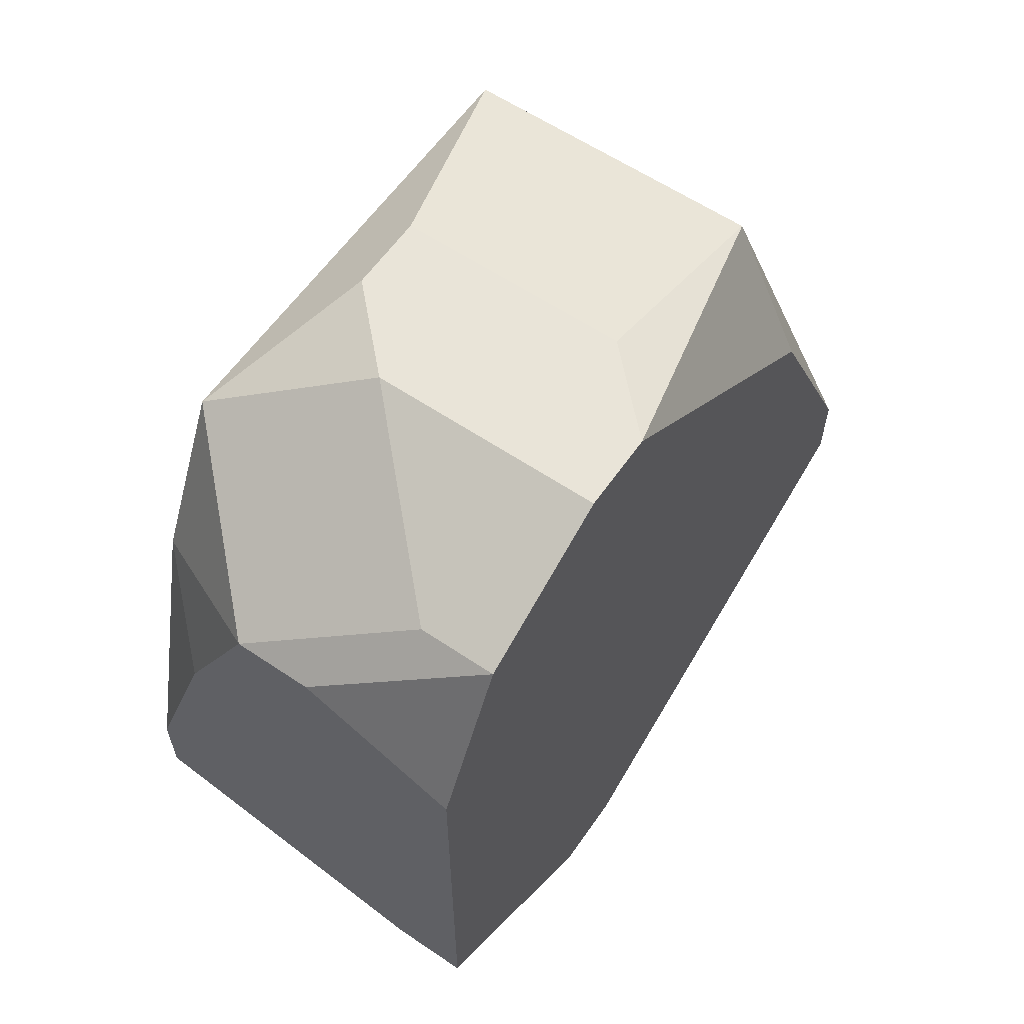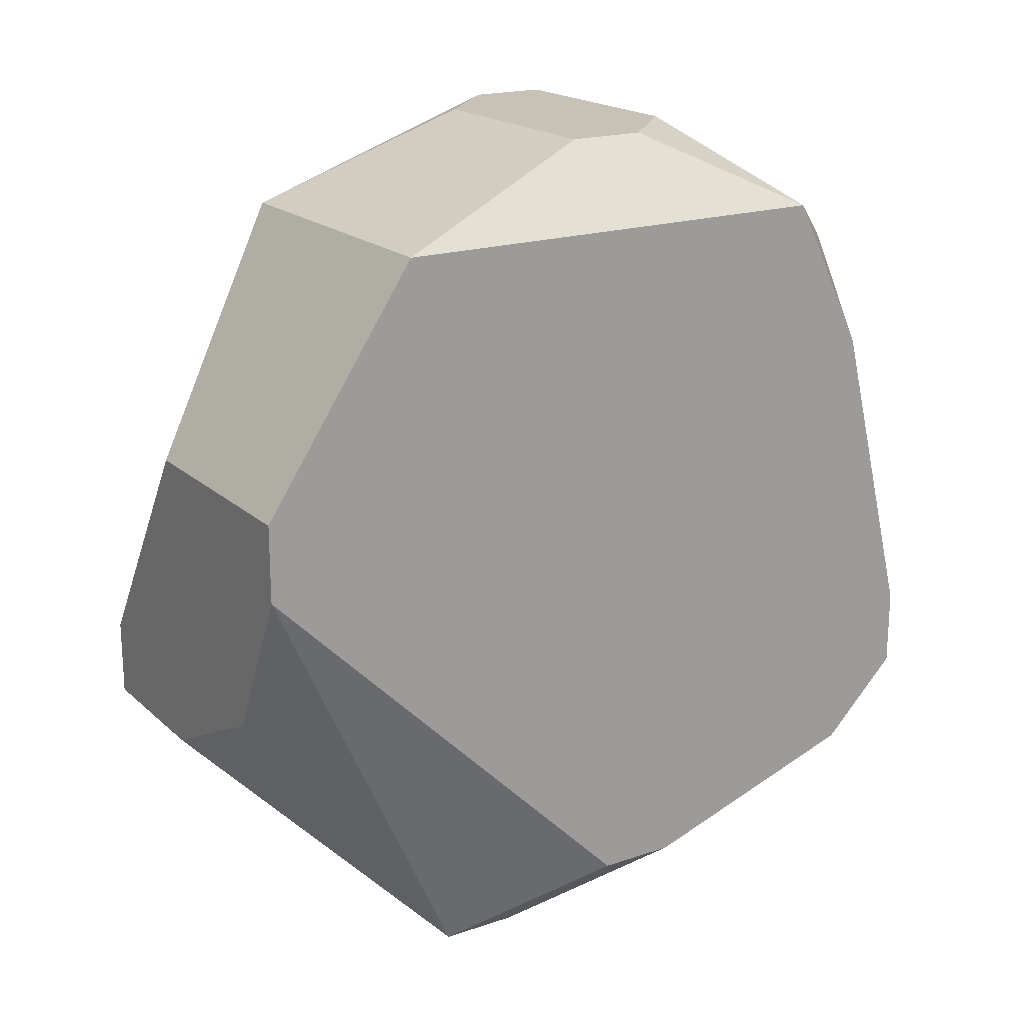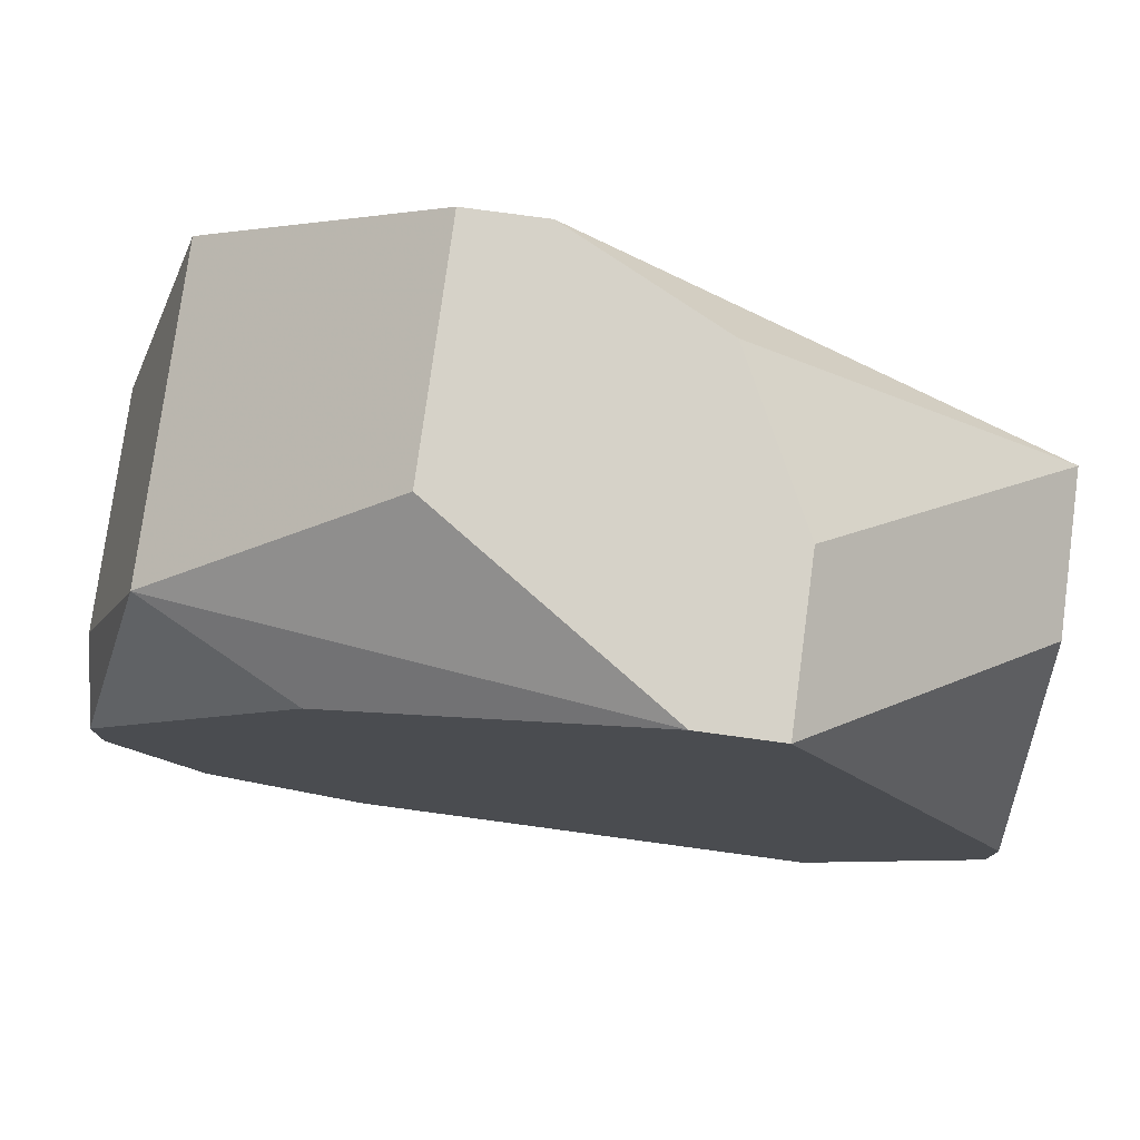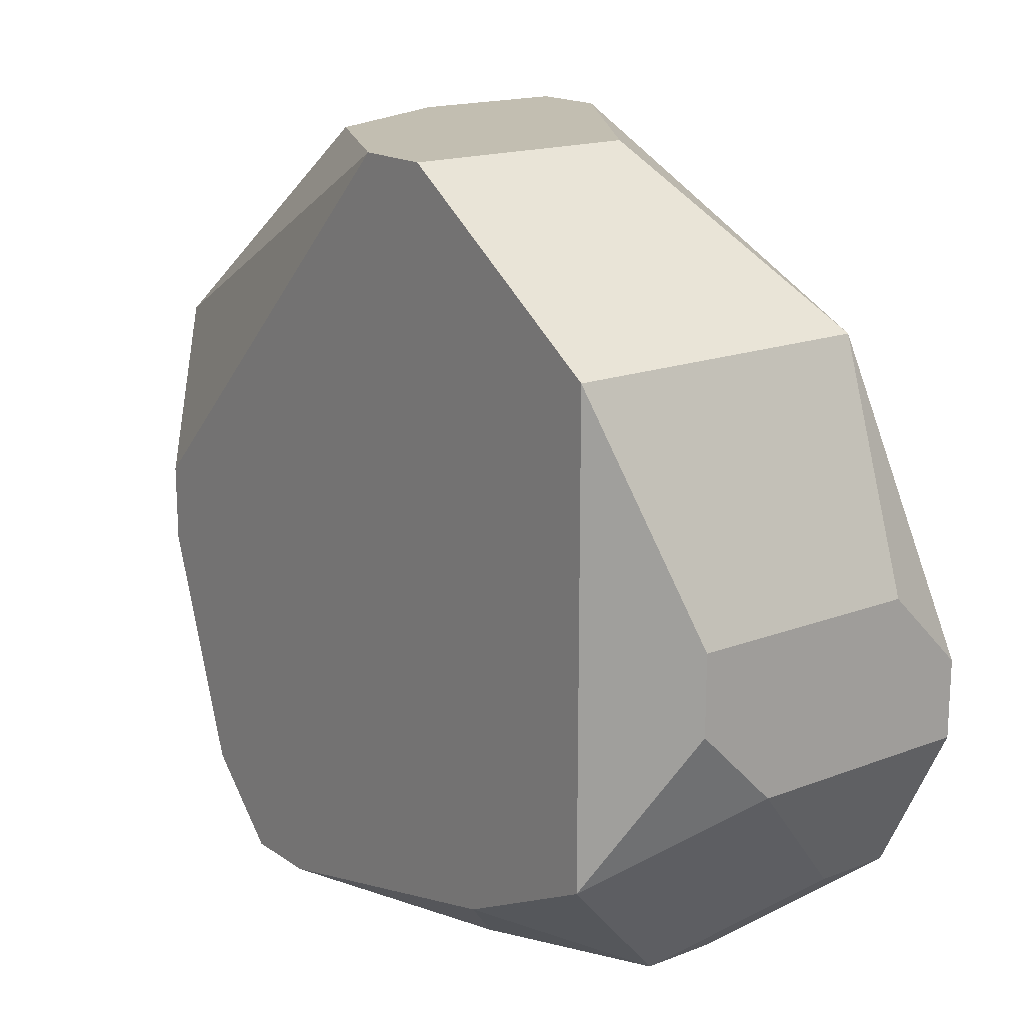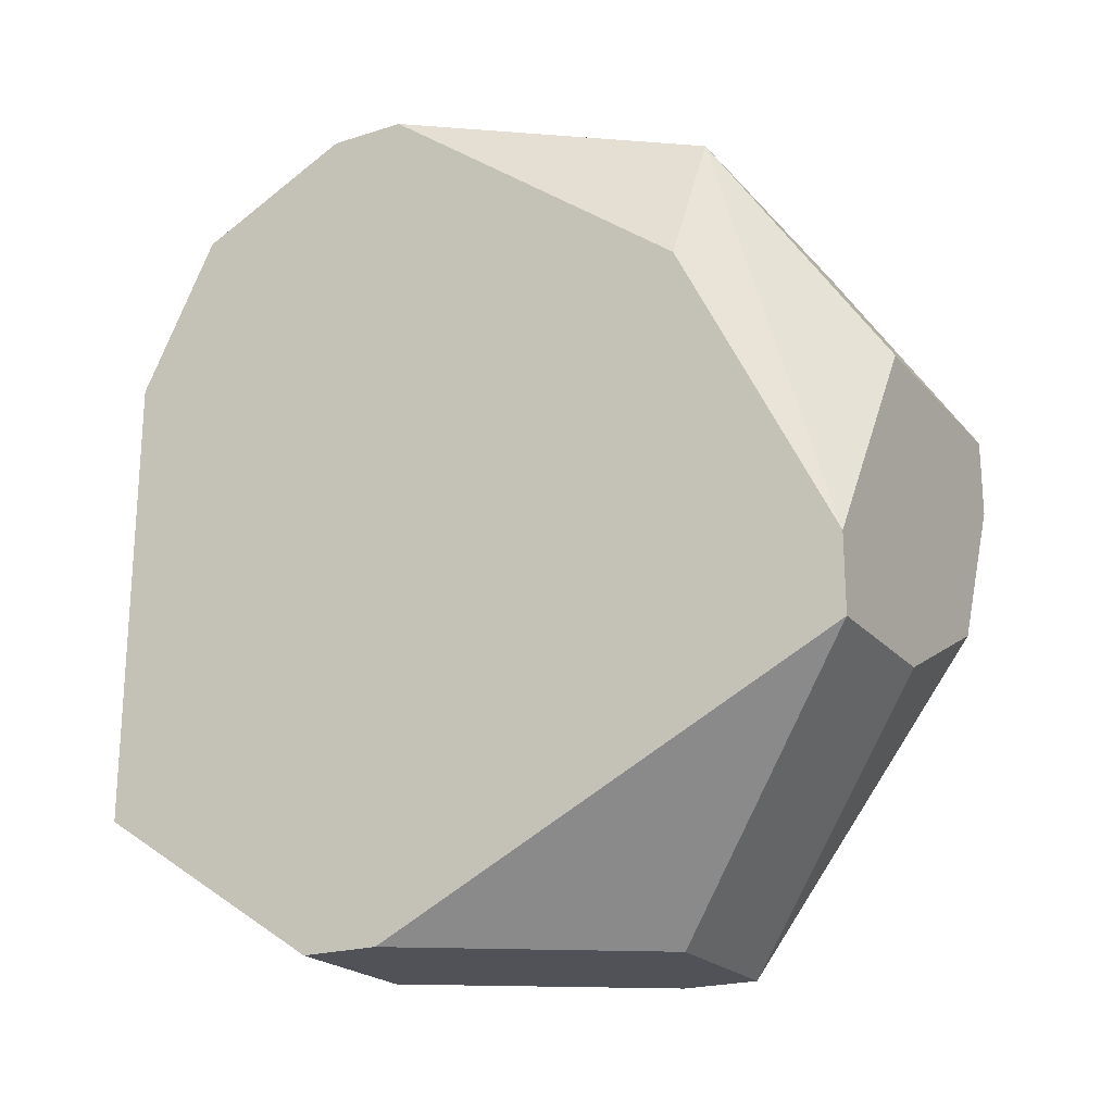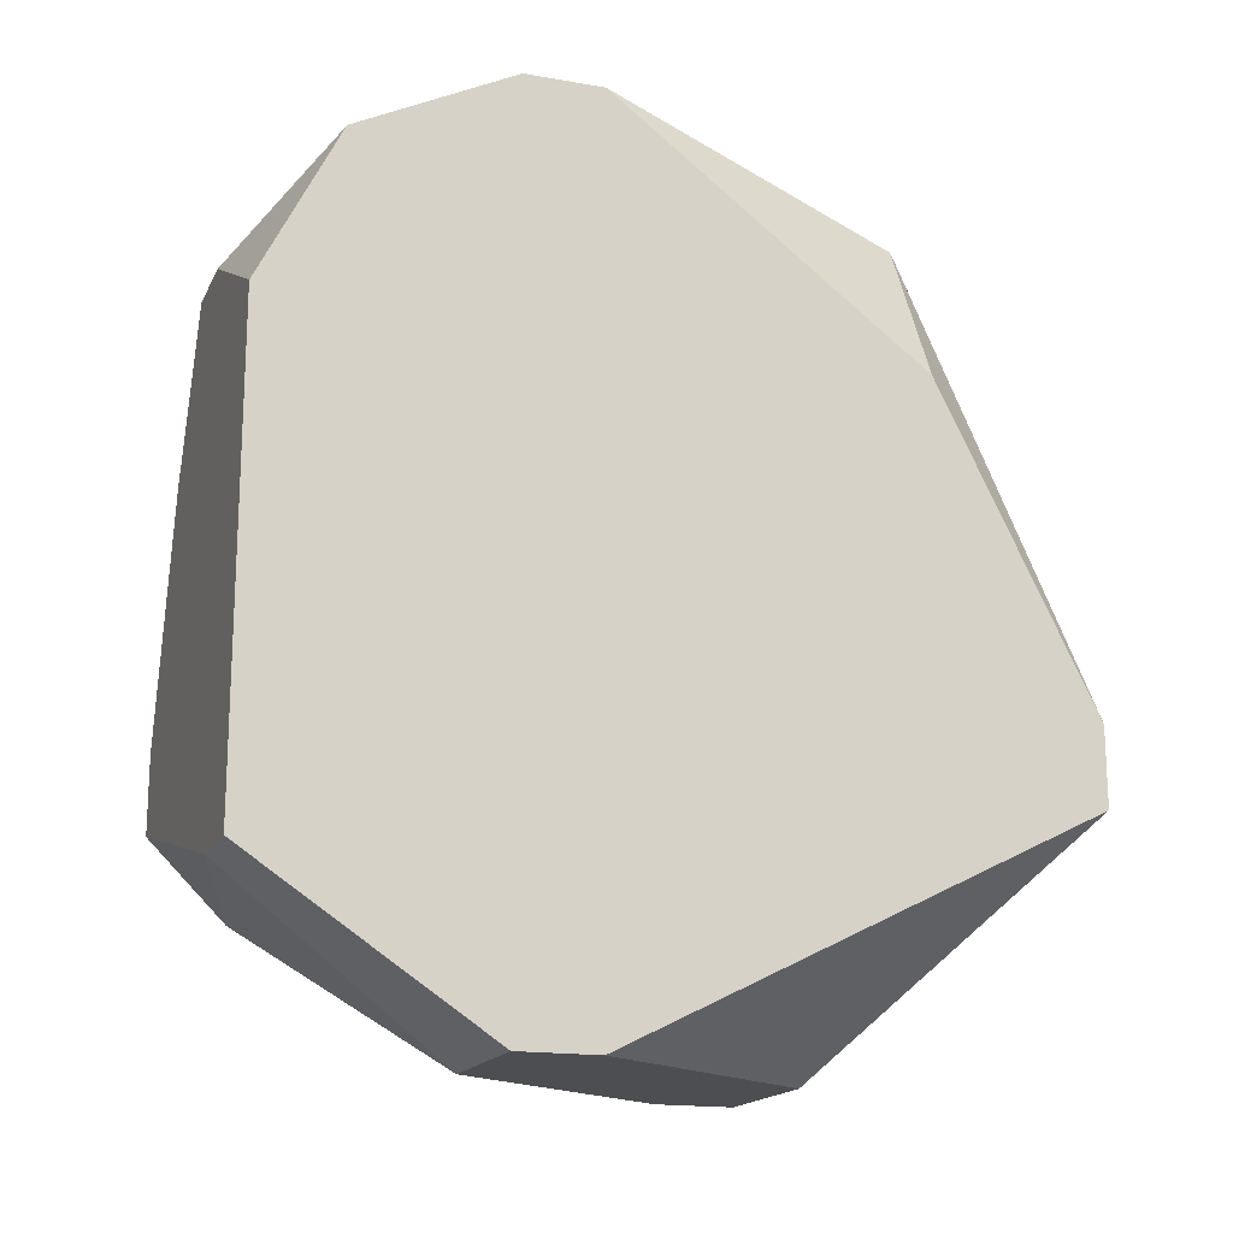
<metadata>
{"format":"obj","ext":"obj","renderer":"f3d","projection":"perspective","resolution":1024,"background":"white","views":[{"elev":60.0,"azim":34.6,"up":"+Z"},{"elev":19.3,"azim":-122.3,"up":"+Z"},{"elev":77.7,"azim":97.7,"up":"+Y"},{"elev":17.1,"azim":-37.3,"up":"+Y"},{"elev":-21.4,"azim":119.2,"up":"+Z"},{"elev":-17.1,"azim":70.7,"up":"+Z"}]}
</metadata>
<code>
v -0.009252 -0.004009 -0.002108
v -0.005041 0.004413 -0.001266
v -0.005041 0.004413 -0.002108
v -0.005041 0.002729 0.002103
v -0.009252 -0.004009 -0.001266
v -0.005041 -0.0006399 0.00463
v -0.005041 -0.001482 0.00463
v -0.005041 -0.0006399 -0.004635
v -0.009252 -0.003167 -0.00295
v -0.005041 -0.001482 -0.004635
v -0.005041 -0.003167 0.003787
v -0.005883 -0.003167 0.003787
v -0.005041 -0.004009 0.002103
v -0.005041 -0.004009 -0.00295
v -0.005883 -0.004009 -0.00295
v -0.006726 0.004413 -0.002108
v -0.005883 0.002729 0.003787
v -0.005883 0.0002023 0.00463
v -0.006726 -0.001482 -0.004635
v -0.006726 0.004413 0.001261
v -0.009252 -0.003167 0.002103
v -0.006726 0.001887 -0.004635
v -0.007568 -0.001482 0.00463
v -0.006726 -0.004009 0.002945
v -0.007568 -0.004009 0.002945
v -0.00841 0.004413 -0.001266
v -0.00841 0.001887 -0.004635
v -0.00841 0.001045 -0.004635
v -0.00841 0.0002023 0.00463
v -0.00841 -0.0006399 0.00463
v -0.00841 -0.004009 0.001261
v -0.009252 0.004413 0.001261
v -0.009252 0.004413 0.0004185
v -0.009252 0.002729 0.003787
v -0.009252 0.0002023 -0.003793
v -0.009252 -0.0006399 -0.003793
v -0.009252 -0.002324 0.003787
f 25 21 31
f 22 3 8
f 5 31 21
f 16 3 22
f 16 22 27
f 16 27 26
f 33 26 27
f 33 27 35
f 37 21 25
f 9 15 1
f 24 25 31
f 24 31 5
f 24 5 1
f 24 1 15
f 24 15 14
f 24 14 13
f 24 13 11
f 34 29 18
f 34 18 17
f 34 17 20
f 34 20 32
f 12 37 25
f 12 25 24
f 12 24 11
f 23 37 12
f 23 12 11
f 23 11 7
f 6 4 17
f 6 17 18
f 2 20 17
f 2 17 4
f 2 4 6
f 2 6 7
f 2 7 11
f 2 11 13
f 2 13 14
f 2 14 10
f 2 10 8
f 2 8 3
f 2 3 16
f 2 16 26
f 2 26 33
f 2 33 32
f 2 32 20
f 36 9 1
f 36 1 5
f 36 5 21
f 36 21 37
f 36 37 34
f 36 34 32
f 36 32 33
f 36 33 35
f 30 23 7
f 30 7 6
f 30 6 18
f 30 18 29
f 30 29 34
f 30 34 37
f 30 37 23
f 28 36 35
f 28 35 27
f 19 36 28
f 19 28 27
f 19 27 22
f 19 22 8
f 19 8 10
f 19 10 14
f 19 14 15
f 19 15 9
f 19 9 36

</code>
